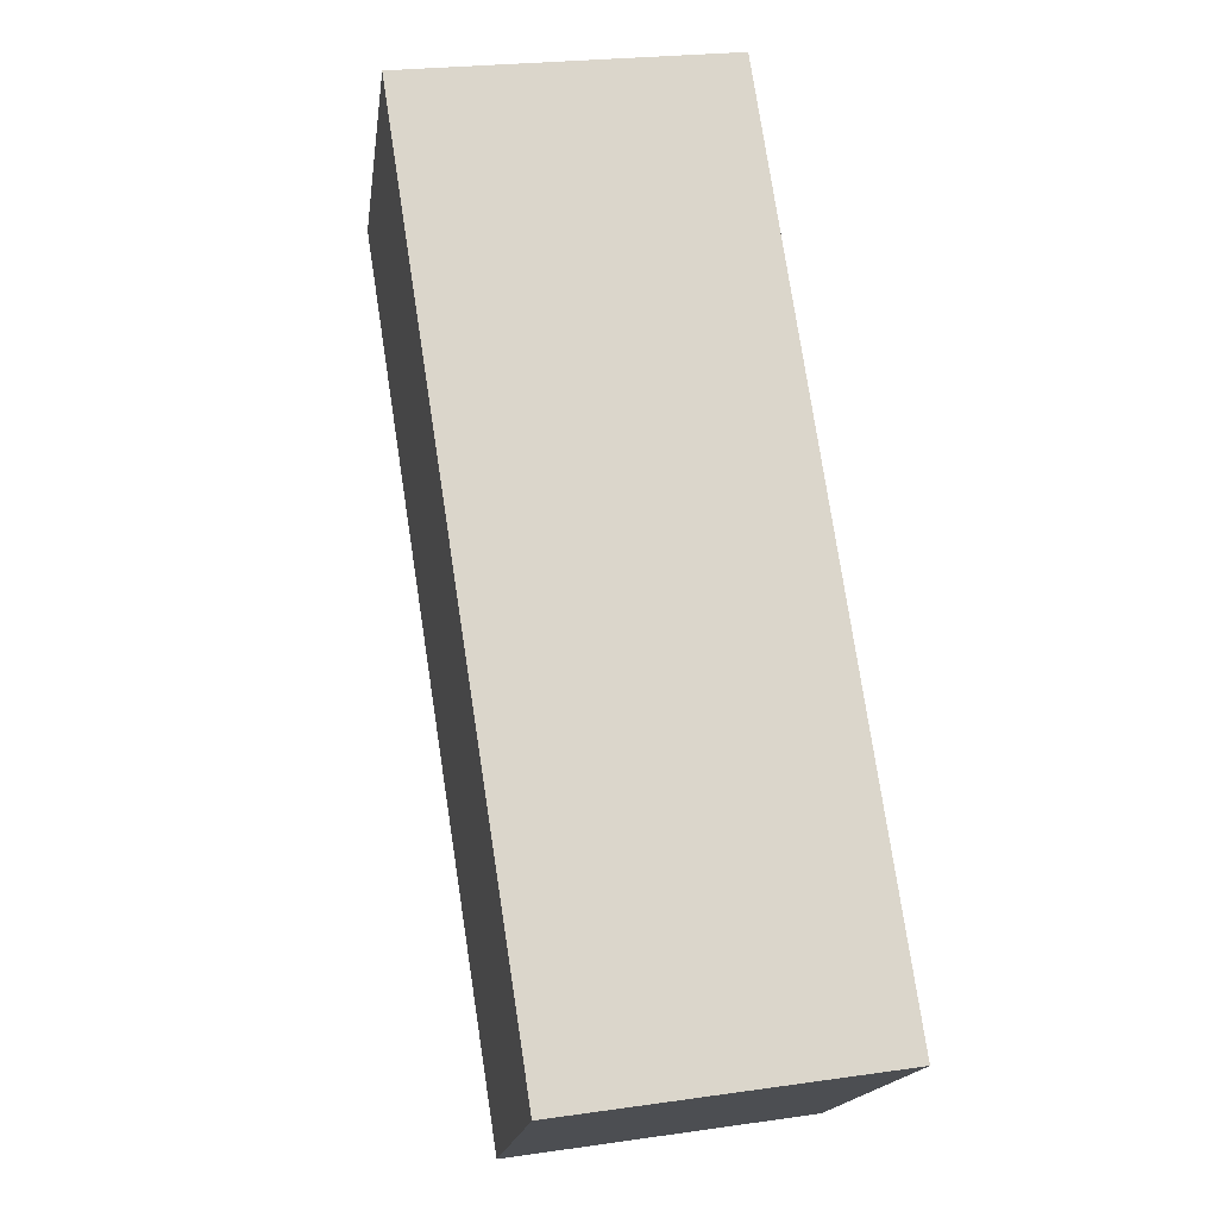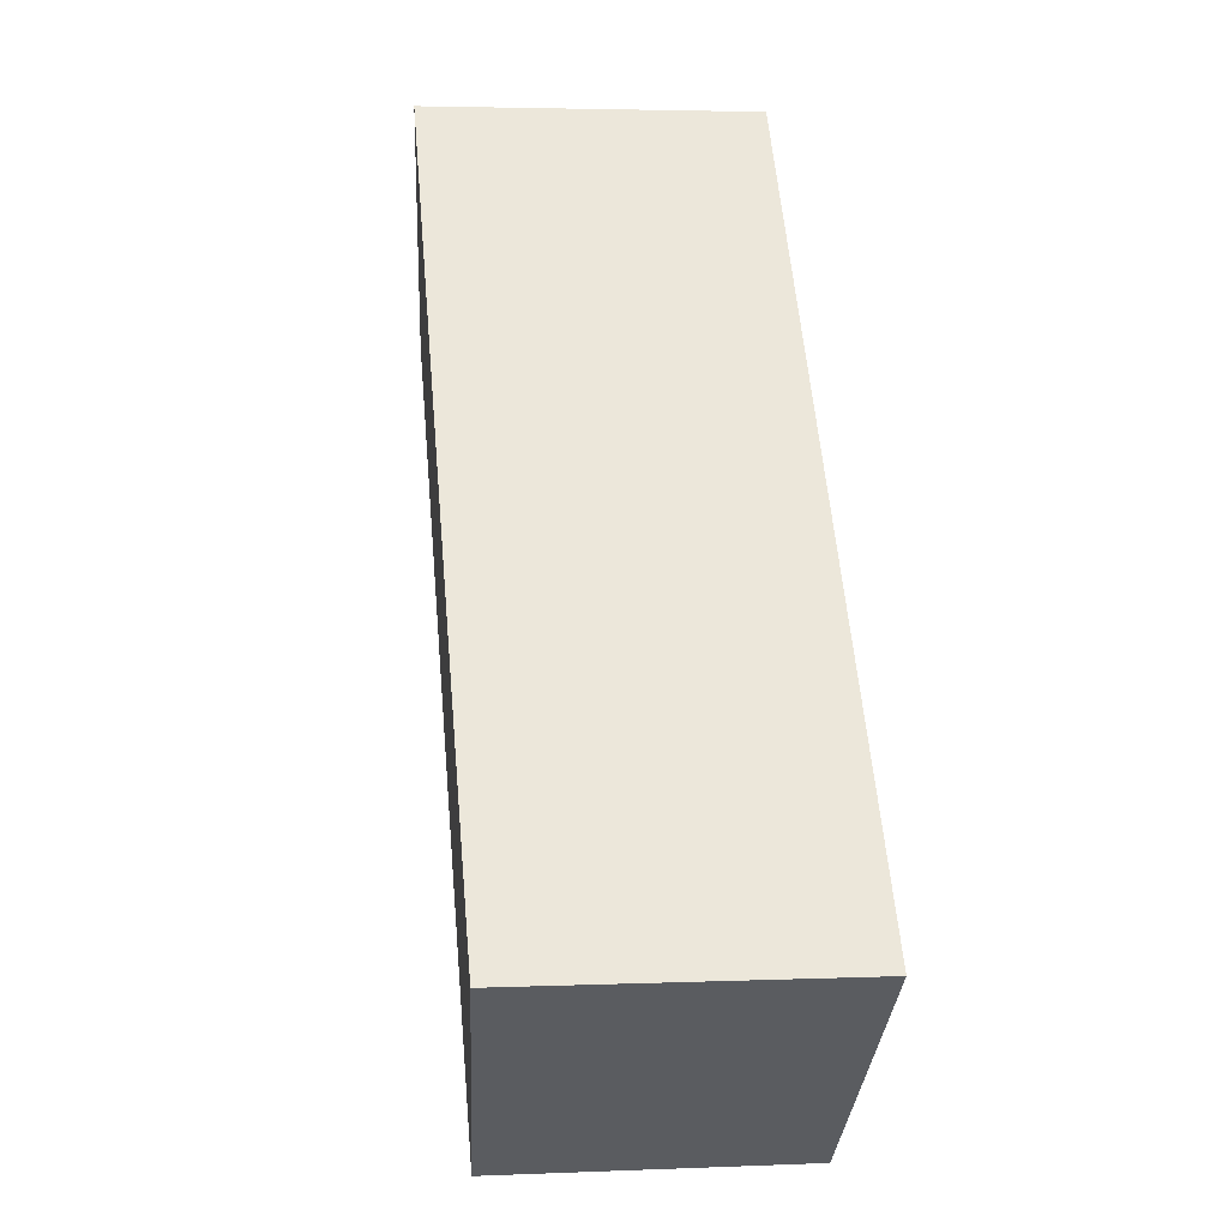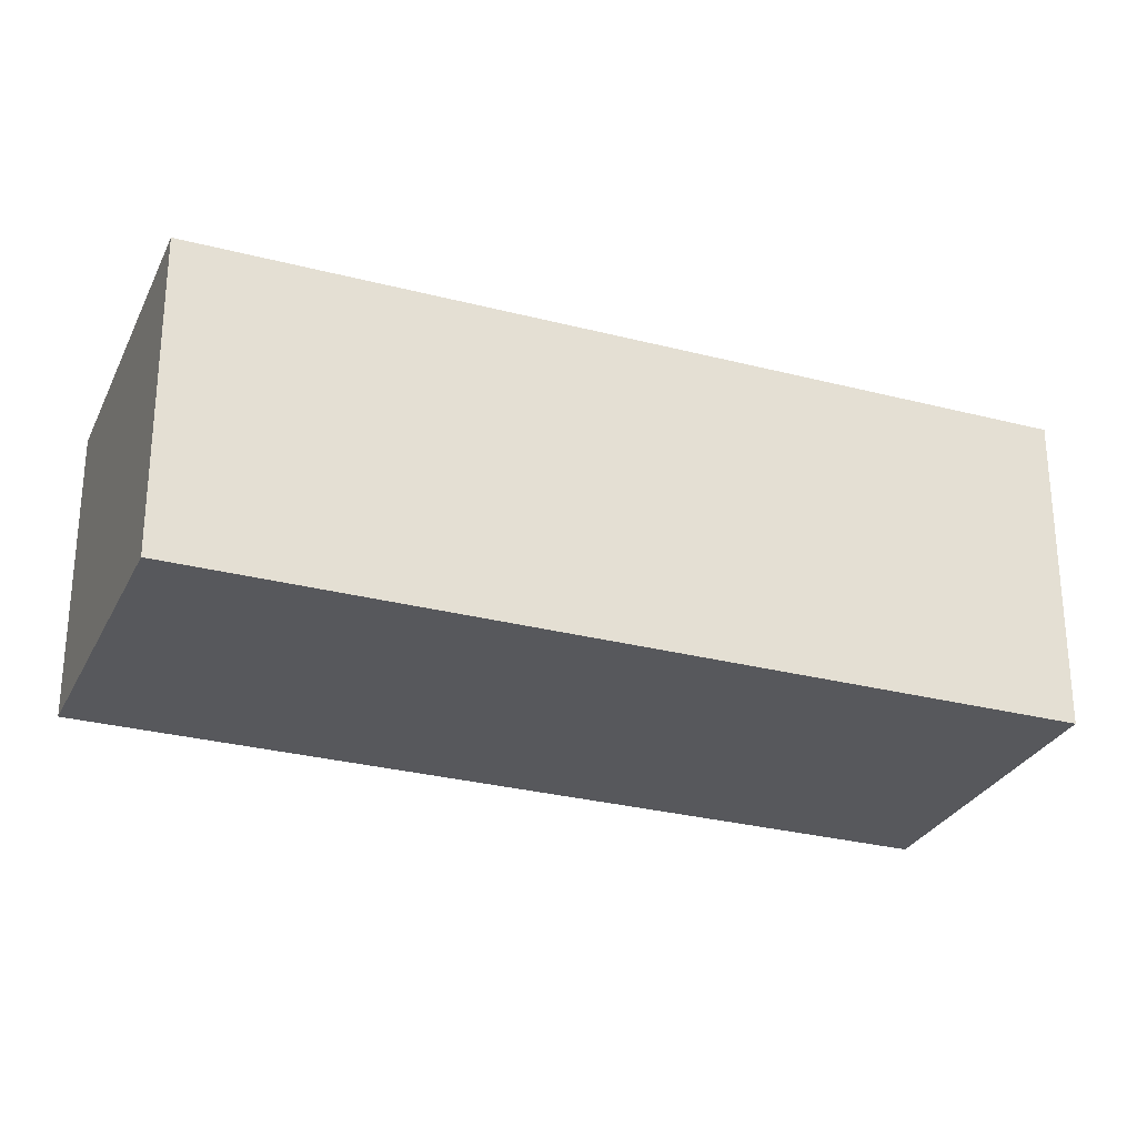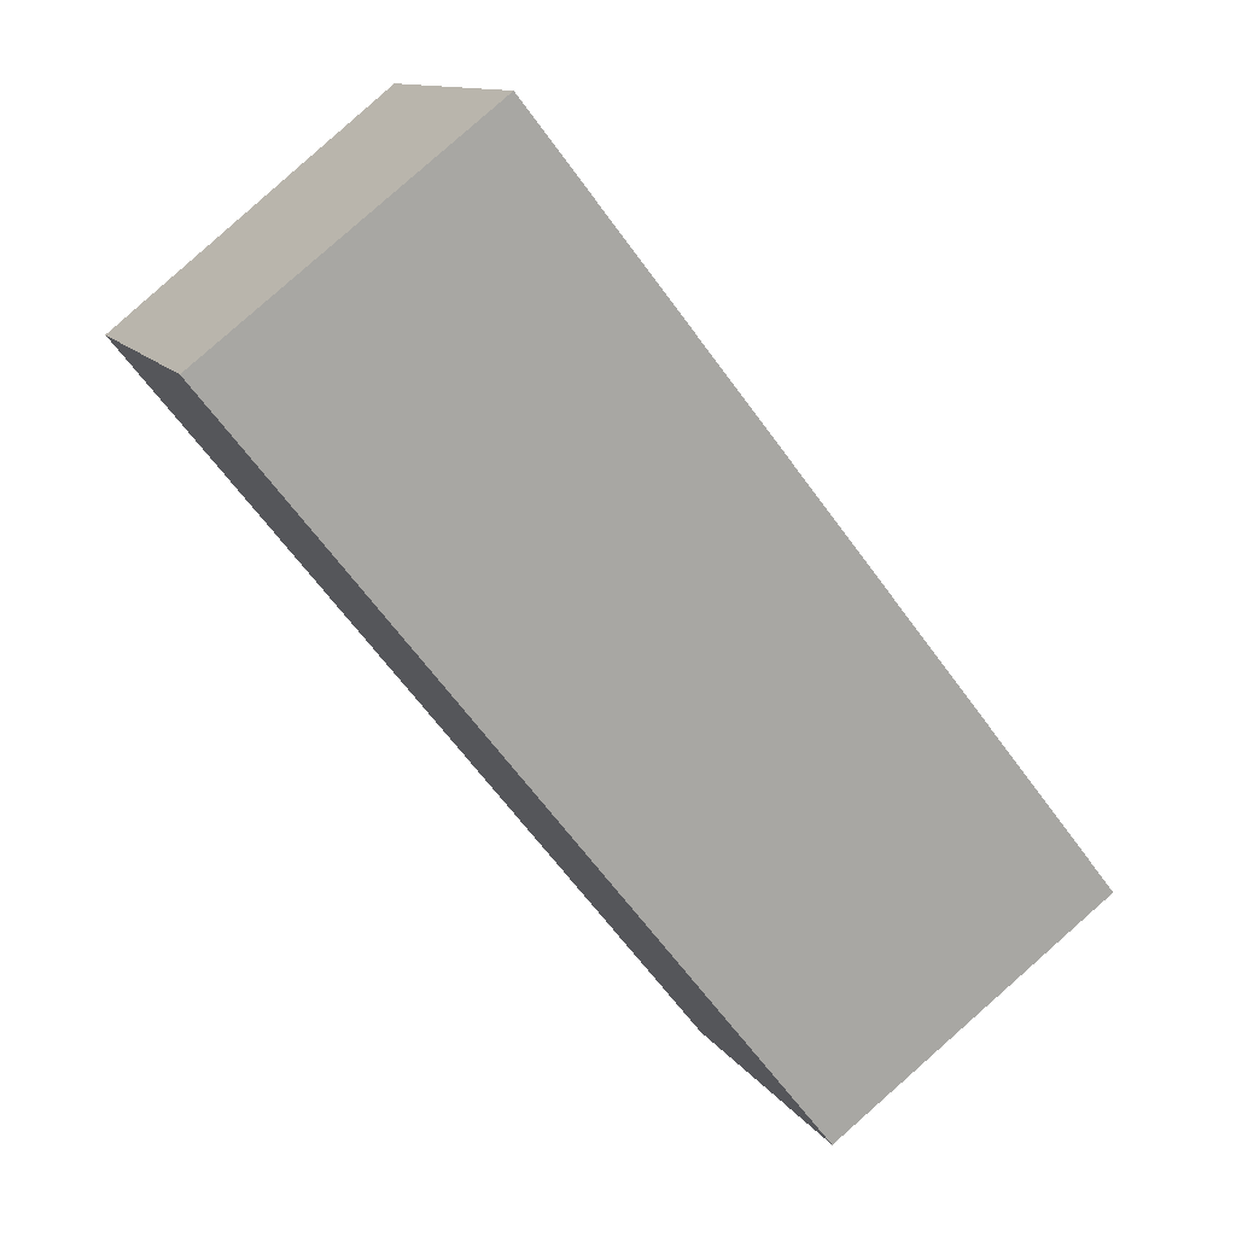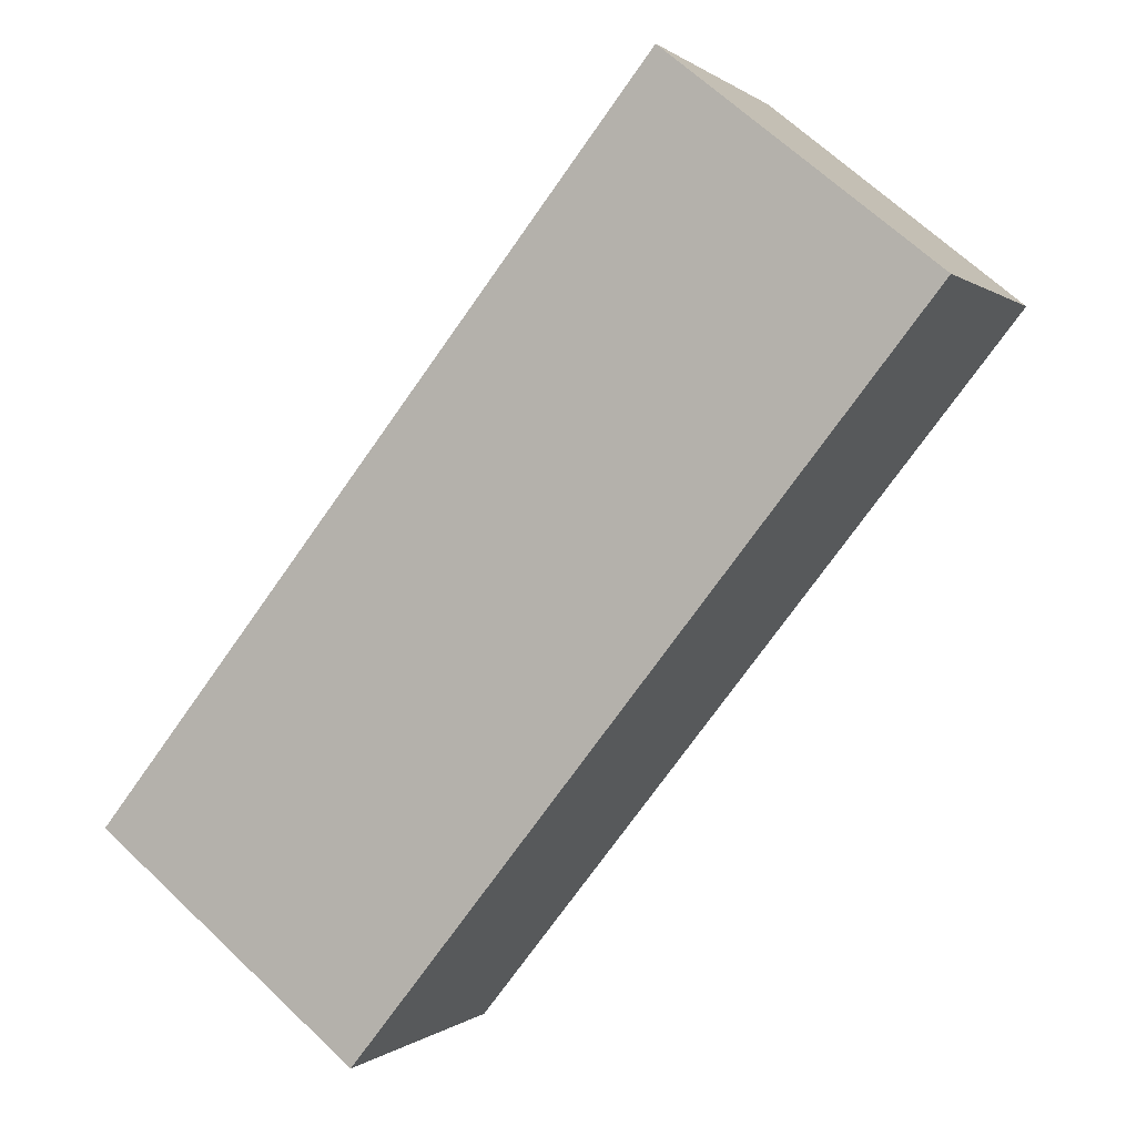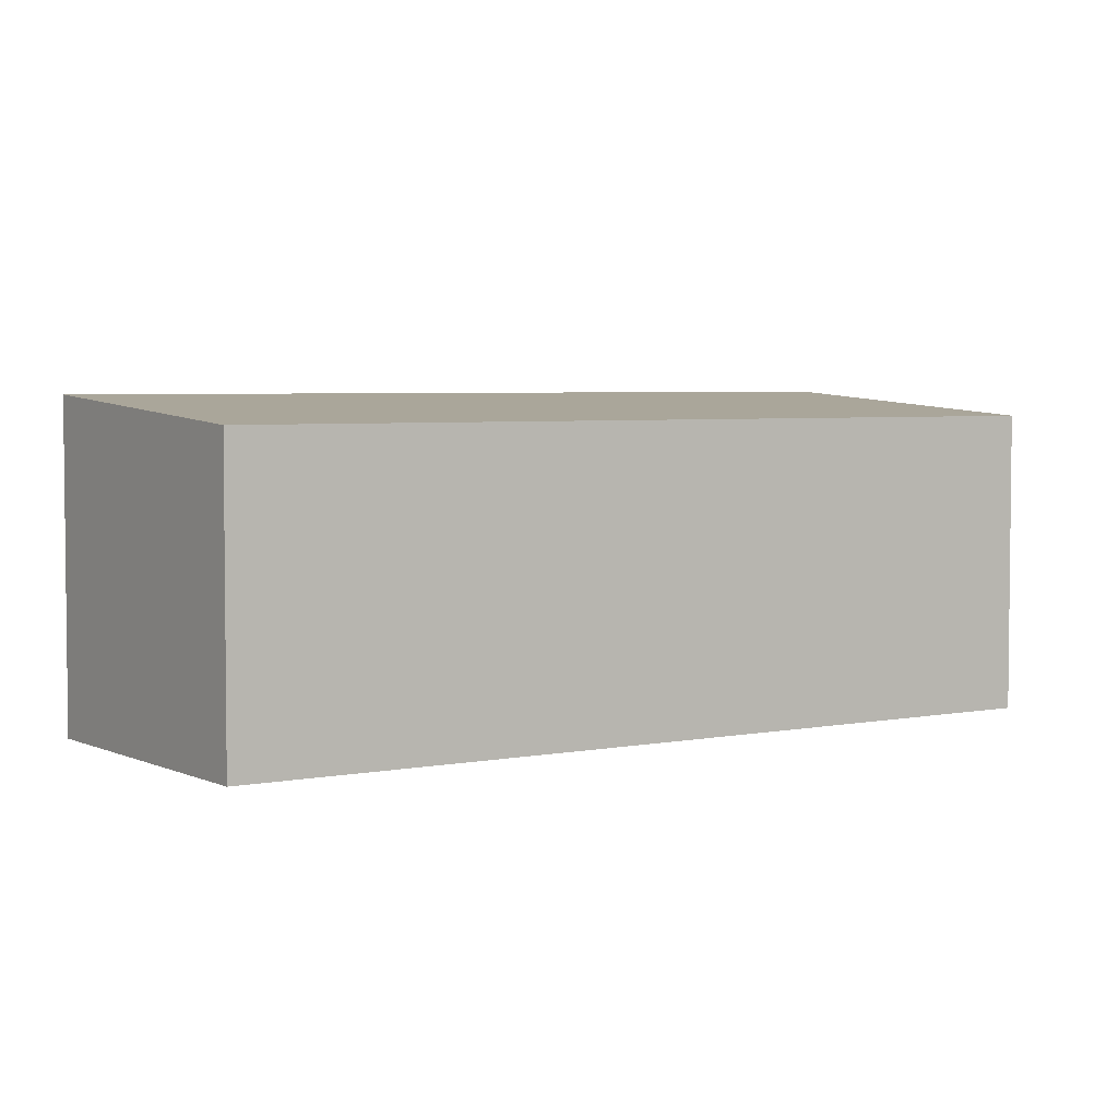
<metadata>
{"format":"obj","ext":"obj","renderer":"f3d","projection":"perspective","resolution":1024,"background":"white","views":[{"elev":22.8,"azim":-104.0,"up":"+Z"},{"elev":3.6,"azim":-98.0,"up":"+Z"},{"elev":-28.7,"azim":-73.0,"up":"+Y"},{"elev":11.8,"azim":159.3,"up":"+Z"},{"elev":0.3,"azim":21.8,"up":"+Z"},{"elev":4.2,"azim":94.7,"up":"+Y"}]}
</metadata>
<code>
v  0 12.39 7.589e-16
v  30.97 11.51 18.71
v  9.858 11.51 -7.943
v  21.07 12.39 26.69
v  9.858 4.864e-16 -7.943
v  30.97 -1.146e-15 18.71
v  0 0 0
v  21.07 -1.634e-15 26.69
g defaultobject
f 1 2 3
f 2 1 4
f 2 5 3
f 5 2 6
f 3 7 1
f 7 3 5
f 7 4 1
f 4 7 8
f 8 2 4
f 2 8 6
f 6 7 5
f 7 6 8

</code>
